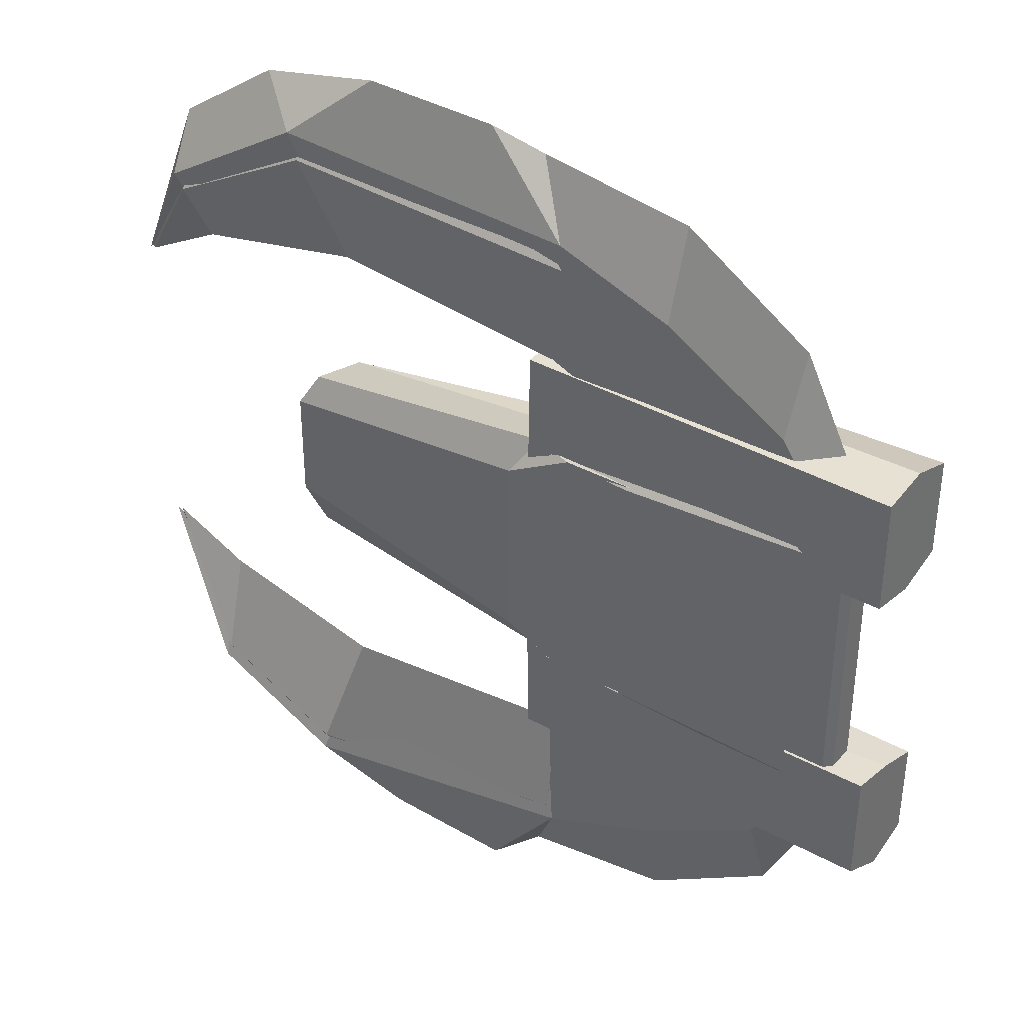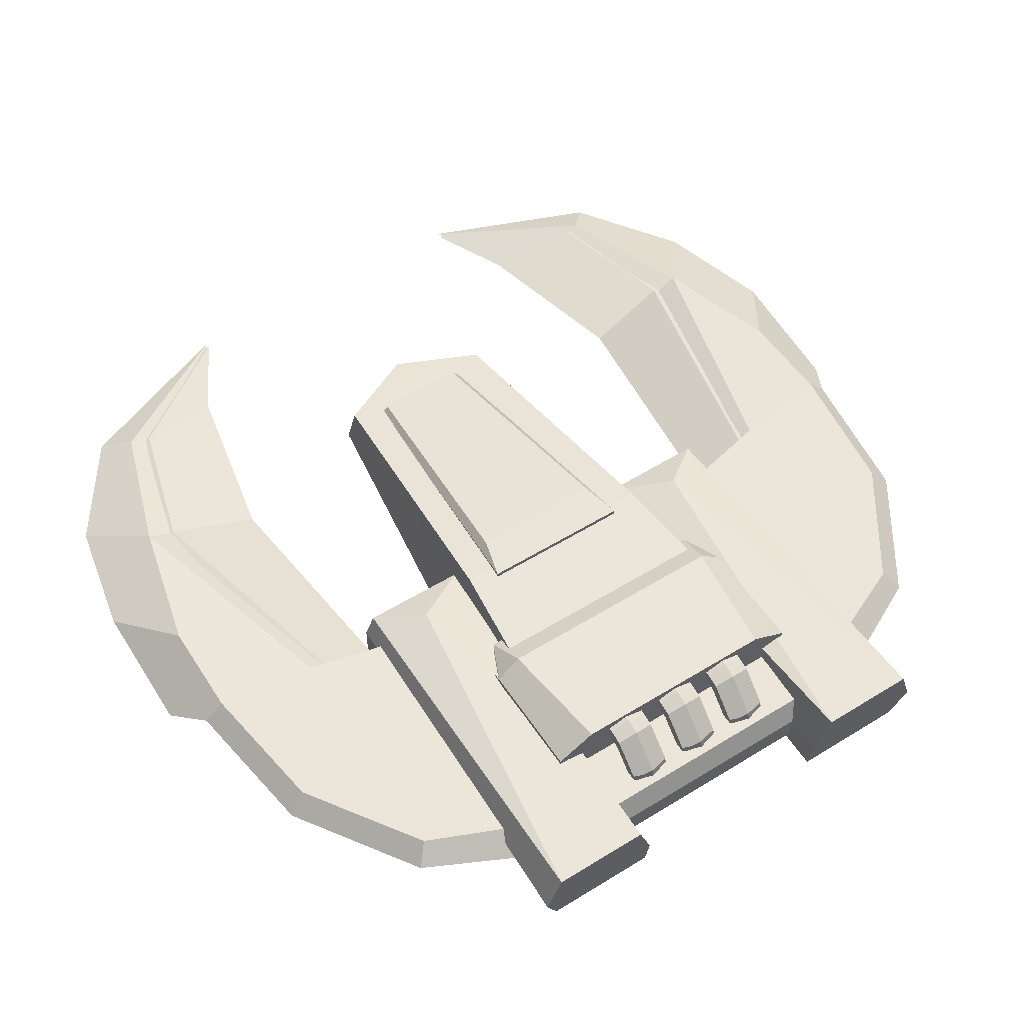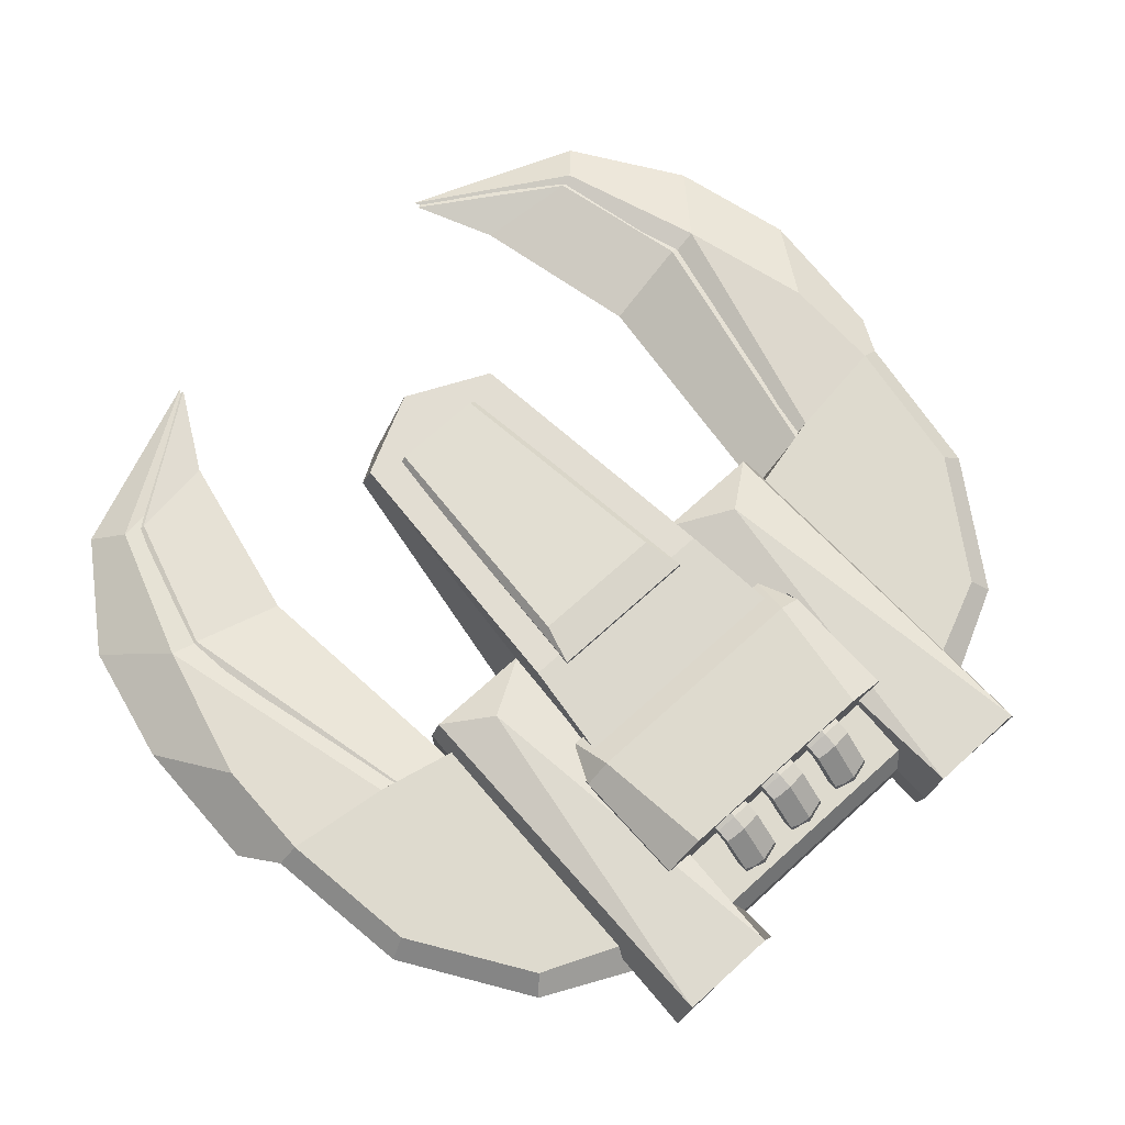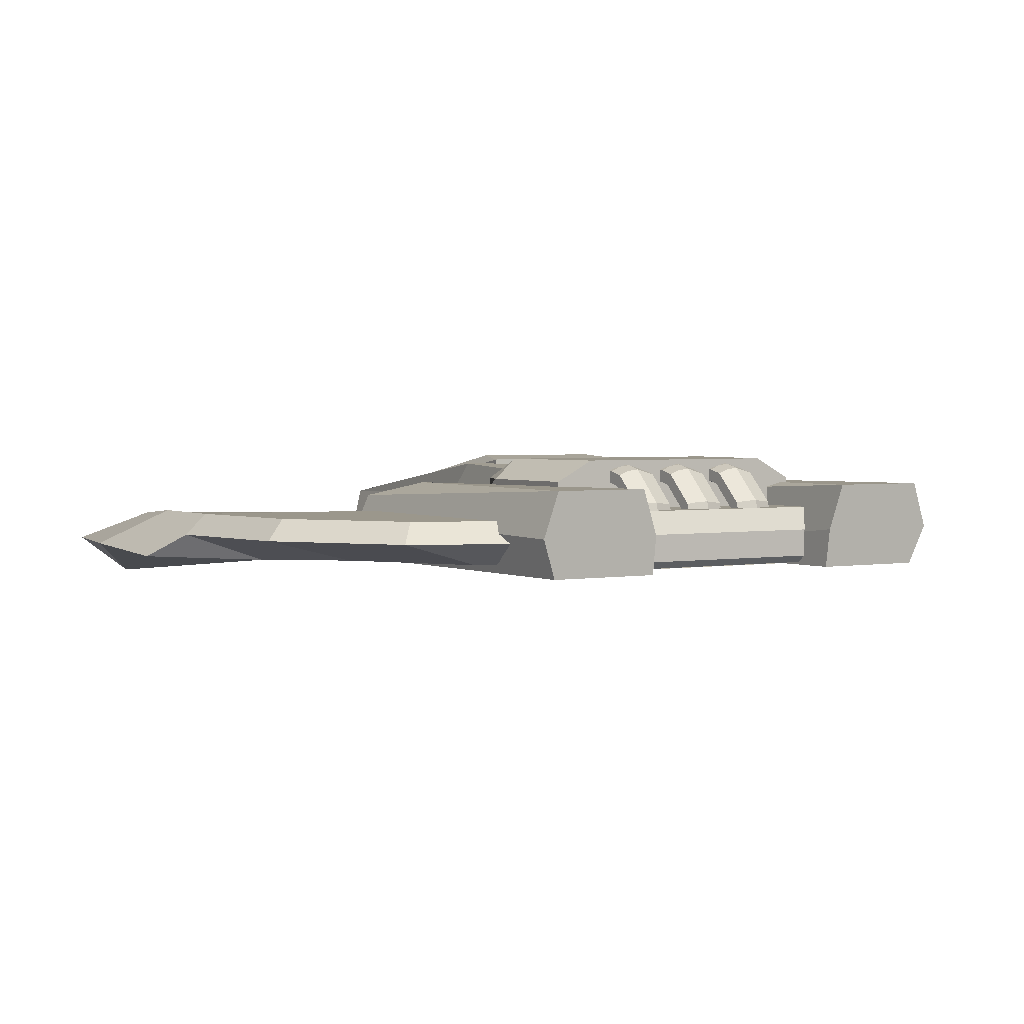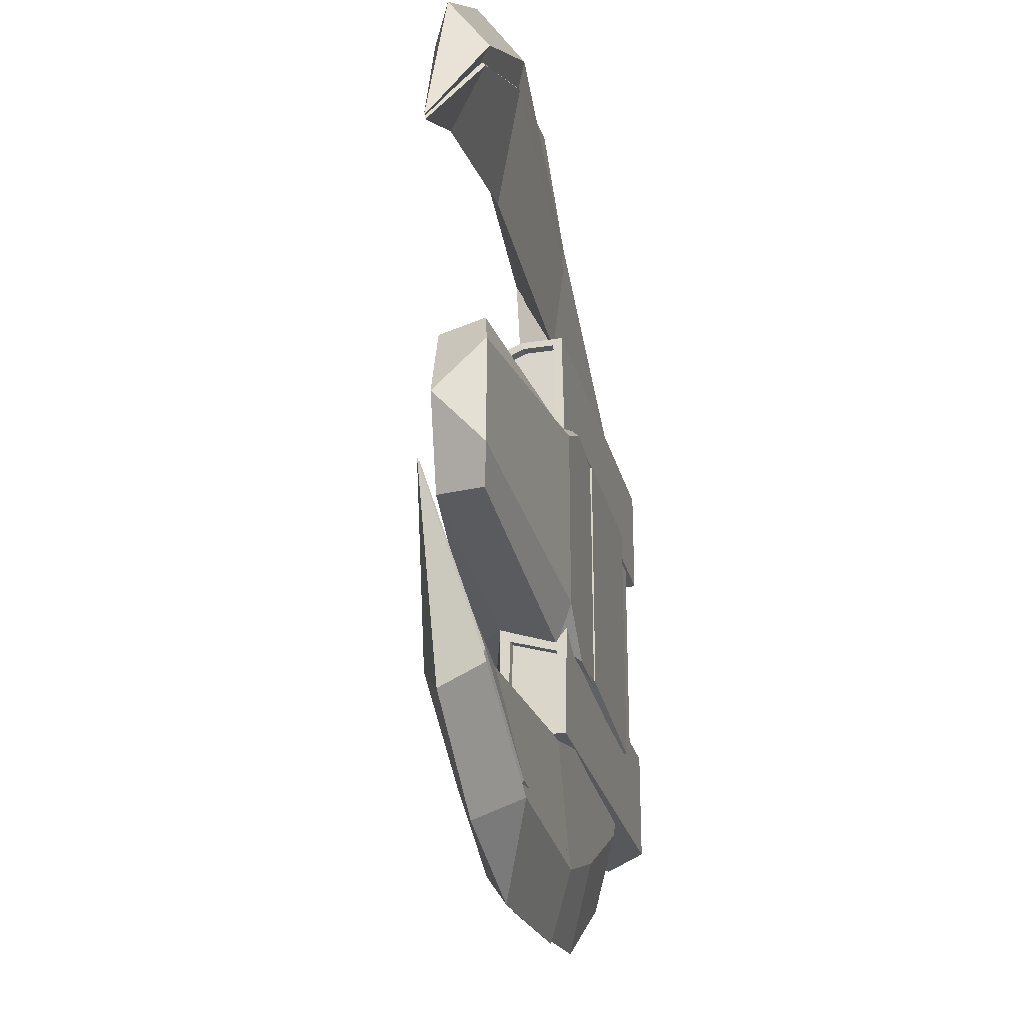
<metadata>
{"format":"obj","ext":"obj","renderer":"f3d","projection":"perspective","resolution":1024,"background":"white","views":[{"elev":37.6,"azim":35.5,"up":"+Z"},{"elev":55.1,"azim":57.0,"up":"+Y"},{"elev":71.2,"azim":47.9,"up":"+Y"},{"elev":2.6,"azim":57.8,"up":"+Y"},{"elev":-27.0,"azim":-76.1,"up":"+Z"}]}
</metadata>
<code>
o Nose_Cube
v 5.59 2.035 -2.214
v 5.079 0.4129 -2.163
v 5.59 2.035 2.214
v 5.079 0.4129 2.163
v 1.647 1.576 1.848
v 1.647 1.576 -1.848
v 2.257 2.168 1.852
v 2.257 2.168 -1.852
v -2.759 1.503 1.461
v -2.759 1.503 -1.461
v 1.35 0.2577 -1.616
v 1.72 0.5949 -2.198
v 2.463 0.3228 -2.227
v 1.72 0.5949 2.198
v 1.35 0.2577 1.616
v 2.463 0.3228 2.227
v -2.981 0.6593 -1.535
v -3.345 0.5422 -0.9364
v -3.345 0.5422 0.9364
v -2.981 0.6593 1.535
v -3.5 1.409 0
f 14 5 9 20
f 18 11 15 19
f 2 1 3 4
f 2 13 12 6 8 1
f 1 8 7 3
f 4 3 7 5 14 16
f 11 13 2 4 16 15
f 11 12 13
f 14 15 16
f 11 18 17 12
f 19 15 14 20
f 9 5 7
f 12 17 10 6
f 17 18 21 10
f 20 9 21 19
f 19 21 18
f 10 21 9
f 8 6 10
f 7 8 10 9
l 5 6
o Body_Circle
v -5.012 0.9963 -5.473
v -5.289 0.6574 -3.771
v -2.474 1.169 -6.299
v -2.28 0.6574 -4.48
v 1.813 1.319 -5.15
v 1.911 0.6574 -3.984
v -2.61 1.169 6.269
v -2.28 0.6574 4.469
v -5.012 0.9963 5.47
v -5.289 0.6574 3.76
v 1.813 1.319 5.139
v 1.911 0.6574 3.975
v 2.968 0.3967 -0.003906
v 3.012 1.319 -0.003906
v -1.555 0.6607 -7.817
v -2.823 0.04463 -6.642
v -3.657 0.6595 -7.234
v -5.175 0.04463 -5.473
v -5.539 0.6595 -5.966
v -2.823 0.04463 6.639
v -1.555 0.6607 7.676
v -5.484 0.6583 5.962
v -3.657 0.6583 7.231
v -6.72 0.6595 -2.954
v -6.72 0.6595 2.858
v -5.343 0 5.078
v 4 1.319 6.563
v 6.027 1.319 5.226
v 7.392 1.319 2.081
v 7.392 1.319 -2.082
v 6.027 1.319 -5.227
v 4 1.319 -6.565
v 1.581 1.319 -6.909
v -0.1654 1.319 -6.886
v 1.581 1.319 6.906
v -0.1654 1.319 6.883
v 4.131 0.957 6.89
v 4.078 0.5715 5.324
v 6.293 0.9603 5.472
v 6.187 0.5715 4.086
v 7.282 0.6304 2.334
v 7.484 0.9659 3.059
v 7.484 0.9659 -3.061
v 7.282 0.6304 -2.335
v 6.187 0.5715 -4.088
v 6.293 0.9602 -5.474
v 4.078 0.5637 -5.325
v 4.131 0.957 -6.891
v 1.547 0.9452 -7.264
v 2.146 0.4886 -6.076
v 0.8432 0.5367 -7.714
v 2.146 0.5013 6.072
v 1.547 0.956 7.258
v 0.8431 0.5492 7.711
f 31 46 30
f 54 55 24 26
f 30 46 43
f 48 56 74 58
f 23 25 24 22
f 25 27 26 24
f 34 33 32 35
f 28 32 33 29
f 29 31 30 28
f 40 38 37 39
f 43 44 28 30
f 38 40 22 24
f 46 43 47
f 31 46 47
f 23 45 39
f 22 45 23
f 44 43 47 41
f 74 75 73
f 28 57 56 32
f 51 50 63 64
f 69 70 54 53
f 60 63 50 49
f 67 69 53 52
f 64 67 52 51
f 61 62 63 60
f 65 66 67 64
f 59 61 60 58
f 66 68 69 67
f 70 69 68 71
f 58 74 73 59
f 58 60 49 48
f 35 32 56 48 49 50 51 52 53 54 26
f 44 42 41
f 73 75 42 41
f 71 72 70
f 72 71 37 36
f 36 37 38
f 38 24 55 36
f 57 42 75 74 56
f 72 36 55 54 70
f 44 42 57 28
f 29 41 47 31
f 29 33 73 41
f 26 27 34 35
f 62 65 64 63
f 34 27 71 68 66 65 62 61 59 73 33
f 39 45 40
f 23 39 37 25
f 27 25 37 71
f 22 40 45
o Middle_Cube.003
v 3.579 0.3253 2.152
v 4.263 1.939 2.49
v 4.263 2.294 2.074
v 3.58 1.939 2.175
v 3.579 0.3253 -2.152
v 4.263 2.294 -2.074
v 4.263 1.939 -2.49
v 3.58 1.939 -2.175
v 6.3 2.294 1.827
v 6.3 1.939 2.49
v 6.3 1.939 -2.49
v 6.3 2.294 -1.827
v 6.299 0.5273 2.49
v 6.75 0.4113 2.294
v 6.75 0.4113 -2.294
v 6.299 0.5273 -2.49
v 1.704 0.4254 2.175
v 1.704 0.4254 -2.175
f 91 86 87 84 85 88
f 93 82 86 91
f 87 81 78 84
f 76 79 83 80
f 80 90 89 76
f 77 78 79
f 81 82 83
f 88 92 76 89
f 78 81 83 79
f 81 87 86 82
f 84 78 77 85
f 88 85 77 92
f 89 90 91 88
f 77 79 76 92
f 82 93 80 83
f 91 90 80 93
o Thrusters_Cube.004
v 1.644 0.5815 2.314
v 8.118 0.4379 1.821
v 8.236 1.865 2.086
v 1.645 0.5925 3.693
v 1.641 1.148 3.693
v 8.118 0.4379 3.762
v 8.236 1.865 3.762
v 1.658 1.399 2.055
v 1.659 1.437 3.574
v 8.211 1.097 1.825
v 8.211 1.097 4.023
v 2.275 1.833 2.843
v 1.661 1.593 3.657
v 1.642 1.193 3.823
v 1.642 0.439 3.823
v 1.642 0.4031 1.906
v 1.661 1.574 1.82
v 1.927 1.432 3.575
v 1.91 1.144 3.694
v 1.913 0.5885 3.694
v 1.912 0.5775 2.298
v 1.927 1.395 2.039
v 1.645 0.5815 -2.342
v 8.166 0.4379 -1.856
v 8.283 1.865 -2.121
v 1.644 0.5925 -3.721
v 1.641 1.148 -3.721
v 8.164 0.4379 -3.797
v 8.282 1.865 -3.797
v 1.659 1.399 -2.083
v 1.658 1.437 -3.602
v 8.259 1.097 -1.86
v 8.257 1.097 -4.058
v 2.275 1.833 -2.872
v 1.661 1.593 -3.685
v 1.641 1.193 -3.851
v 1.641 0.439 -3.851
v 1.643 0.4031 -1.934
v 1.662 1.574 -1.848
v 1.927 1.432 -3.603
v 1.909 1.144 -3.723
v 1.912 0.5885 -3.723
v 1.913 0.5775 -2.326
v 1.928 1.395 -2.068
f 105 110 106
f 95 103 96 100 104 99
f 96 105 100
f 105 106 100
f 105 96 110
f 107 104 100 106
f 99 104 107 108
f 94 97 113 114
f 96 103 109 110
f 109 103 95
f 102 98 107 106
f 97 94 109 108
f 98 97 108 107
f 101 102 106 110
f 94 101 110 109
f 101 94 114 115
f 97 98 112 113
f 98 102 111 112
f 102 101 115 111
f 95 99 108 109
f 127 132 128
f 117 125 118 122 126 121
f 118 127 122
f 127 128 122
f 127 118 132
f 129 126 122 128
f 121 126 129 130
f 116 119 135 136
f 118 125 131 132
f 131 125 117
f 124 120 129 128
f 119 116 131 130
f 120 119 130 129
f 123 124 128 132
f 116 123 132 131
f 123 116 136 137
f 119 120 134 135
f 120 124 133 134
f 124 123 137 133
f 117 121 130 131
o Pipe_Torus
v 7.276 1.193 -0.000977
v 7.249 1.193 0.2007
v 7.174 1.193 0.3484
v 6.969 1.193 0.3484
v 6.867 1.193 -0.000977
v 6.969 1.193 -0.3503
v 7.174 1.193 -0.3503
v 7.268 1.327 -0.000977
v 7.24 1.323 0.2007
v 7.166 1.313 0.3484
v 6.963 1.286 0.3484
v 6.861 1.273 -0.000977
v 6.963 1.286 -0.3503
v 7.166 1.313 -0.3503
v 7.198 1.585 -0.000977
v 7.173 1.574 0.2007
v 7.104 1.546 0.3484
v 6.915 1.467 0.3484
v 6.82 1.428 -0.000977
v 6.915 1.467 -0.3503
v 7.104 1.546 -0.3503
v 6.644 2.139 -0.000977
v 6.634 2.114 0.2007
v 6.605 2.044 0.3484
v 6.527 1.855 0.3484
v 6.487 1.761 -0.000977
v 6.527 1.855 -0.3503
v 6.605 2.044 -0.3503
v 6.386 2.208 -0.000977
v 6.382 2.181 0.2007
v 6.372 2.107 0.3484
v 6.346 1.904 0.3484
v 6.332 1.802 -0.000977
v 6.346 1.904 -0.3503
v 6.372 2.107 -0.3503
v 6.252 2.217 -0.000977
v 6.252 2.19 0.2007
v 6.252 2.115 0.3484
v 6.252 1.91 0.3484
v 6.252 1.807 -0.000977
v 6.252 1.91 -0.3503
v 6.252 2.115 -0.3503
f 139 138 145 146 147 140
f 144 151 145 138
f 144 143 150 151
f 143 142 149 150
f 142 141 148 149
f 141 140 147 148
f 140 141 142 143 144 138 139
f 148 147 154 155
f 154 147 146 145 152 153
f 152 145 151 158
f 158 151 150 157
f 157 150 149 156
f 149 148 155 156
f 156 155 162 163
f 162 155 154 161
f 161 154 153 152 159 160
f 152 158 165 159
f 165 172 166 159
f 166 167 168 161 160 159
f 168 169 162 161
f 169 170 163 162
f 170 171 164 163
f 164 157 156 163
f 157 164 165 158
f 165 164 171 172
f 172 171 178 179
f 178 171 170 177
f 177 170 169 176
f 176 169 168 175
f 175 168 167 166 173 174
f 173 166 172 179
f 179 178 177 176 175 174 173
o Torus.001
v 7.276 1.193 1.08
v 7.249 1.193 1.282
v 7.174 1.193 1.43
v 6.969 1.193 1.43
v 6.867 1.193 1.08
v 6.969 1.193 0.731
v 7.174 1.193 0.731
v 7.268 1.327 1.08
v 7.24 1.323 1.282
v 7.166 1.313 1.43
v 6.963 1.286 1.43
v 6.861 1.273 1.08
v 6.963 1.286 0.731
v 7.166 1.313 0.731
v 7.198 1.585 1.08
v 7.173 1.574 1.282
v 7.104 1.546 1.43
v 6.915 1.467 1.43
v 6.82 1.428 1.08
v 6.915 1.467 0.731
v 7.104 1.546 0.731
v 6.644 2.139 1.08
v 6.634 2.114 1.282
v 6.605 2.044 1.43
v 6.527 1.855 1.43
v 6.487 1.761 1.08
v 6.527 1.855 0.731
v 6.605 2.044 0.731
v 6.386 2.208 1.08
v 6.382 2.181 1.282
v 6.372 2.107 1.43
v 6.346 1.904 1.43
v 6.332 1.802 1.08
v 6.346 1.904 0.731
v 6.372 2.107 0.731
v 6.252 2.217 1.08
v 6.252 2.19 1.282
v 6.252 2.115 1.43
v 6.252 1.91 1.43
v 6.252 1.807 1.08
v 6.252 1.91 0.731
v 6.252 2.115 0.731
f 181 180 187 188 189 182
f 186 193 187 180
f 186 185 192 193
f 185 184 191 192
f 184 183 190 191
f 183 182 189 190
f 182 183 184 185 186 180 181
f 190 189 196 197
f 196 189 188 187 194 195
f 194 187 193 200
f 200 193 192 199
f 199 192 191 198
f 191 190 197 198
f 198 197 204 205
f 204 197 196 203
f 203 196 195 194 201 202
f 194 200 207 201
f 207 214 208 201
f 208 209 210 203 202 201
f 210 211 204 203
f 211 212 205 204
f 212 213 206 205
f 206 199 198 205
f 199 206 207 200
f 207 206 213 214
f 214 213 220 221
f 220 213 212 219
f 219 212 211 218
f 218 211 210 217
f 217 210 209 208 215 216
f 215 208 214 221
f 221 220 219 218 217 216 215
o Torus.002
v 7.276 1.193 -1.072
v 7.249 1.193 -0.8704
v 7.174 1.193 -0.7228
v 6.969 1.193 -0.7228
v 6.867 1.193 -1.072
v 6.969 1.193 -1.421
v 7.174 1.193 -1.421
v 7.268 1.327 -1.072
v 7.24 1.323 -0.8704
v 7.166 1.313 -0.7228
v 6.963 1.286 -0.7228
v 6.861 1.273 -1.072
v 6.963 1.286 -1.421
v 7.166 1.313 -1.421
v 7.198 1.585 -1.072
v 7.173 1.574 -0.8704
v 7.104 1.546 -0.7228
v 6.915 1.467 -0.7228
v 6.82 1.428 -1.072
v 6.915 1.467 -1.421
v 7.104 1.546 -1.421
v 6.644 2.139 -1.072
v 6.634 2.114 -0.8704
v 6.605 2.044 -0.7228
v 6.527 1.855 -0.7228
v 6.487 1.761 -1.072
v 6.527 1.855 -1.421
v 6.605 2.044 -1.421
v 6.386 2.208 -1.072
v 6.382 2.181 -0.8704
v 6.372 2.107 -0.7228
v 6.346 1.904 -0.7228
v 6.332 1.802 -1.072
v 6.346 1.904 -1.421
v 6.372 2.107 -1.421
v 6.252 2.217 -1.072
v 6.252 2.19 -0.8704
v 6.252 2.115 -0.7228
v 6.252 1.91 -0.7228
v 6.252 1.807 -1.072
v 6.252 1.91 -1.421
v 6.252 2.115 -1.421
f 223 222 229 230 231 224
f 228 235 229 222
f 228 227 234 235
f 227 226 233 234
f 226 225 232 233
f 225 224 231 232
f 224 225 226 227 228 222 223
f 232 231 238 239
f 238 231 230 229 236 237
f 236 229 235 242
f 242 235 234 241
f 241 234 233 240
f 233 232 239 240
f 240 239 246 247
f 246 239 238 245
f 245 238 237 236 243 244
f 236 242 249 243
f 249 256 250 243
f 250 251 252 245 244 243
f 252 253 246 245
f 253 254 247 246
f 254 255 248 247
f 248 241 240 247
f 241 248 249 242
f 249 248 255 256
f 256 255 262 263
f 262 255 254 261
f 261 254 253 260
f 260 253 252 259
f 259 252 251 250 257 258
f 257 250 256 263
f 263 262 261 260 259 258 257
o Back_Cube.006
v 6.045 1.452 2.063
v 6.045 1.452 -2.063
v 7.563 1.062 2.063
v 7.365 1.452 2.063
v 7.365 1.452 -2.063
v 7.563 1.062 -2.063
v 6.045 0.4797 1.882
v 6.045 0.6007 2.063
v 6.045 0.6007 -2.063
v 6.045 0.4797 -1.882
v 7.563 0.6007 2.063
v 7.431 0.4797 1.882
v 7.563 0.6007 -2.063
v 7.431 0.4797 -1.882
f 274 266 267 264 271
f 272 265 268 269 276
f 276 269 266 274
f 270 271 264 265 272 273
f 268 267 266 269
f 268 265 264 267
f 277 273 272 276
f 275 277 276 274
f 270 275 274 271
f 273 277 275 270
o Intakes_Cube.007
v 1.833 1.432 3.575
v 1.815 1.144 3.694
v 1.818 0.5885 3.694
v 1.818 0.5775 2.298
v 1.832 1.395 2.039
v 1.832 1.432 -3.603
v 1.814 1.144 -3.722
v 1.817 0.5885 -3.722
v 1.818 0.5775 -2.326
v 1.833 1.395 -2.068
f 278 282 281 280 279
f 283 287 286 285 284
o Wing_Blades_Circle.002
v -2.529 1.034 5.931
v -2.199 0.6728 4.369
v -4.931 0.9116 5.237
v -5.208 0.6728 3.754
v 1.894 1.139 4.95
v 1.992 0.6728 3.941
v -2.742 0.241 6.251
v -6.639 0.6588 2.978
v -5.262 0.194 4.903
v 2.227 0.5628 5.76
v -2.529 1.06 5.798
v -2.199 0.6593 4.237
v -4.931 0.957 5.104
v -5.208 0.6593 3.621
v 1.894 1.177 4.817
v 1.992 0.6593 3.808
v -2.742 0.1407 6.118
v -6.639 0.6595 2.846
v -5.262 0.08753 4.765
v 2.227 0.5087 5.627
v -4.939 0.9766 -5.236
v -5.208 0.6581 -3.596
v -2.472 1.077 -5.804
v -2.283 0.6581 -4.28
v 2.018 1.28 -4.804
v 2.113 0.6581 -3.802
v -2.811 0.08233 -6.362
v -5.097 0.08233 -5.236
v -6.598 0.6601 -2.953
v 2.019 0.4995 -5.817
v -4.939 0.8979 -5.513
v -5.208 0.661 -3.873
v -2.472 1.019 -6.08
v -2.283 0.661 -4.556
v 2.018 1.123 -5.06
v 2.113 0.661 -4.079
v -2.811 0.2327 -6.639
v -5.097 0.2327 -5.513
v -6.598 0.6625 -3.23
v 2.019 0.5431 -6.093
f 291 295 290
f 288 292 293 289
f 289 291 290 288
f 291 295 296
f 289 294 296 291
f 289 293 297 294
f 301 305 300
f 298 302 303 299
f 299 301 300 298
f 301 305 306
f 299 304 306 301
f 299 303 307 304
f 292 302 303 293
f 297 293 303 307
f 294 297 307 304
f 294 304 306 296
f 295 305 306 296
f 290 295 305 300
f 288 290 300 298
f 292 288 298 302
f 309 311 310 308
f 311 313 312 310
f 309 316 315
f 308 316 309
f 309 315 314 311
f 313 311 314 317
f 319 321 320 318
f 321 323 322 320
f 319 326 325
f 318 326 319
f 319 325 324 321
f 323 321 324 327
f 310 320 318 308
f 308 318 326 316
f 316 326 325 315
f 315 325 324 314
f 314 324 327 317
f 317 327 323 313
f 313 323 322 312
f 312 322 320 310
o Window_Cube.010
v -2.51 1.499 0.9423
v -2.51 1.51 -0.8876
v 2.476 2.049 1.365
v 2.476 2.049 -1.31
v 2.469 2.241 1.365
v 2.469 2.241 -1.31
v -2.529 1.608 0.8187
v -2.529 1.608 -0.764
v 1.782 2.305 1.187
v 1.782 2.305 -1.132
f 337 335 334 336
f 328 334 335 329
f 333 337 336 332
f 329 331 330 328
f 331 333 332 330
f 329 333 331
f 333 329 335 337
f 328 332 336 334
f 330 332 328

</code>
